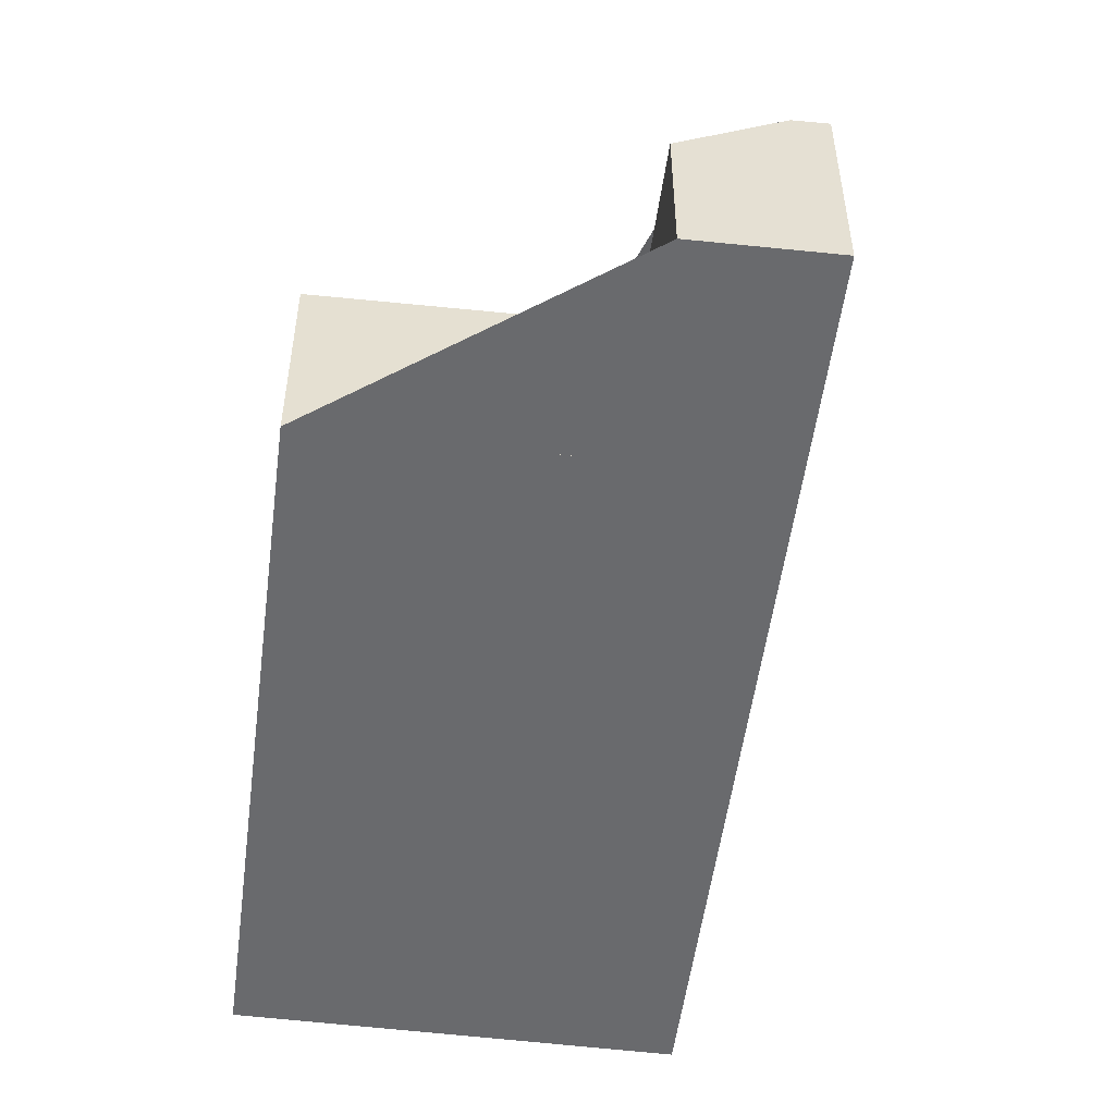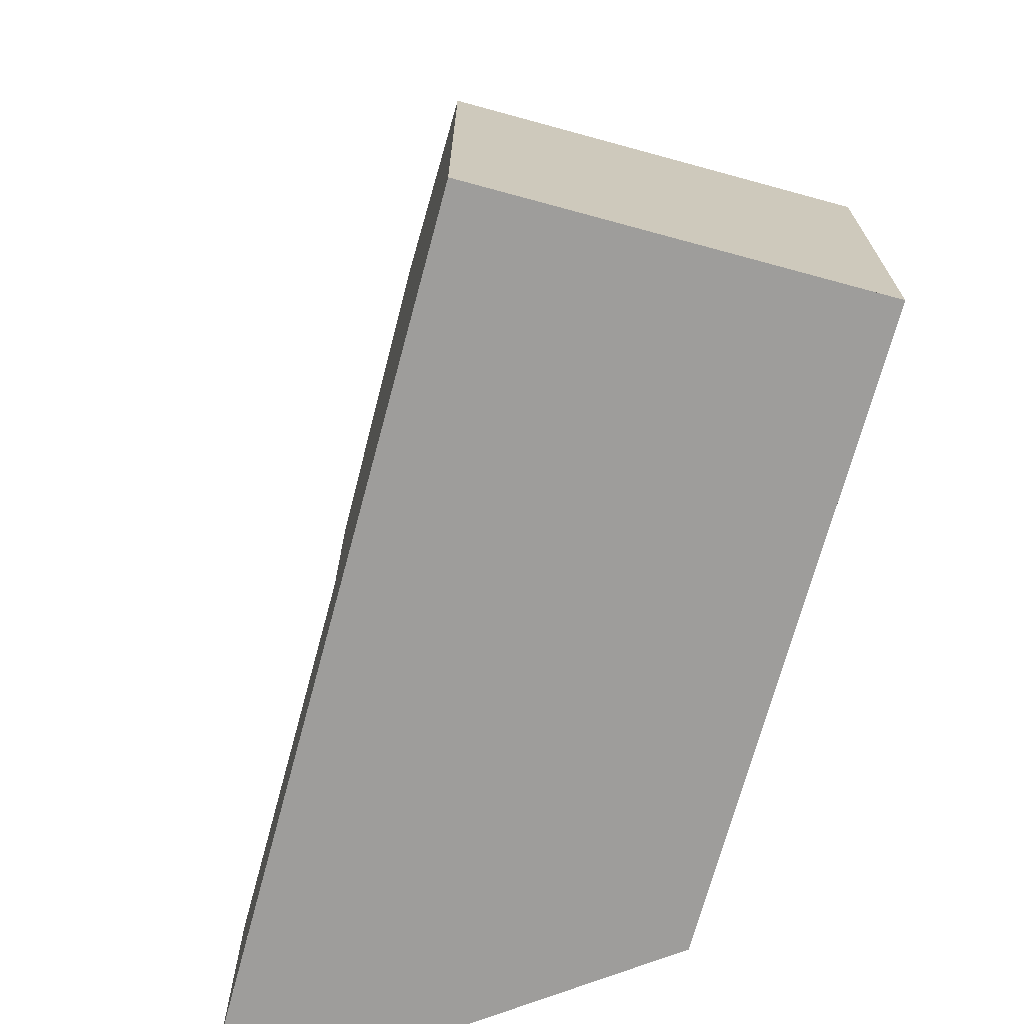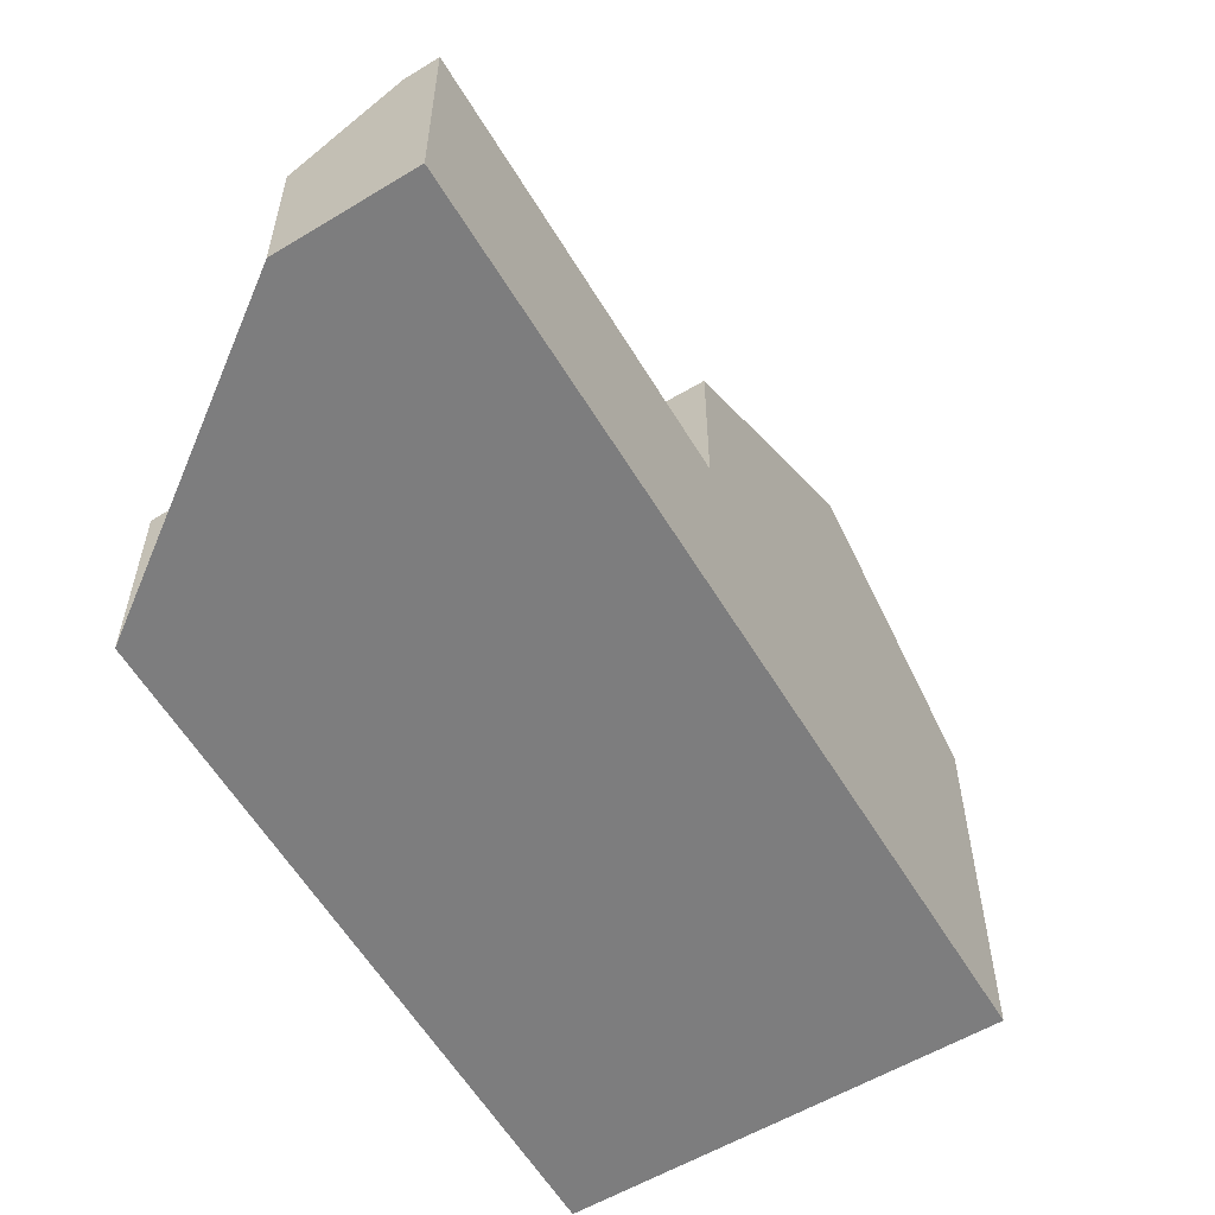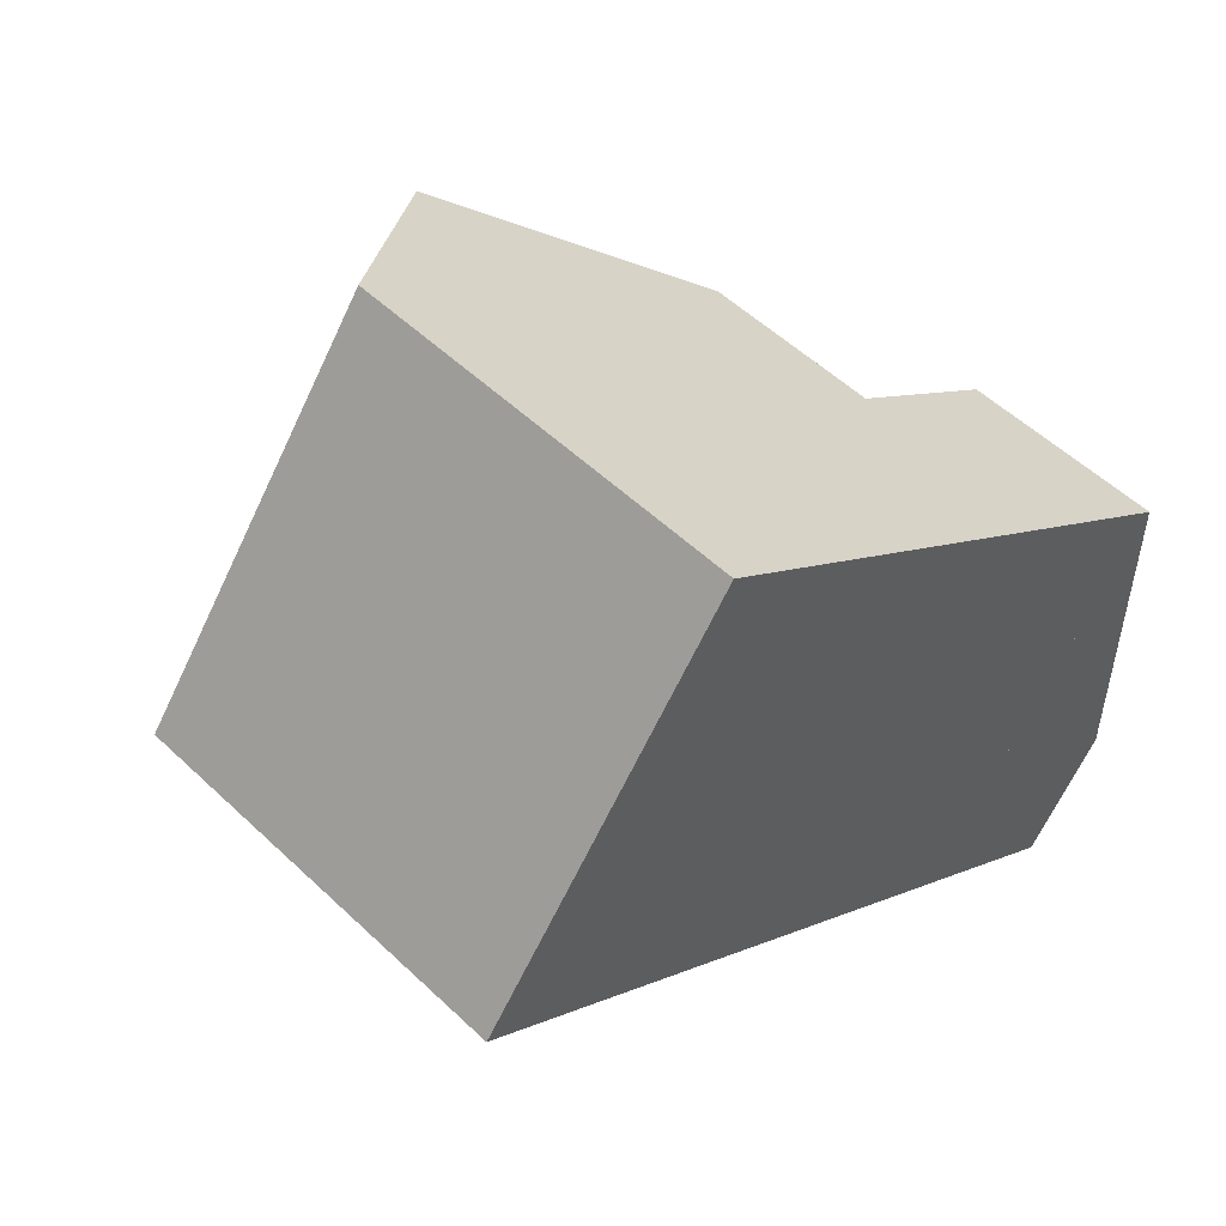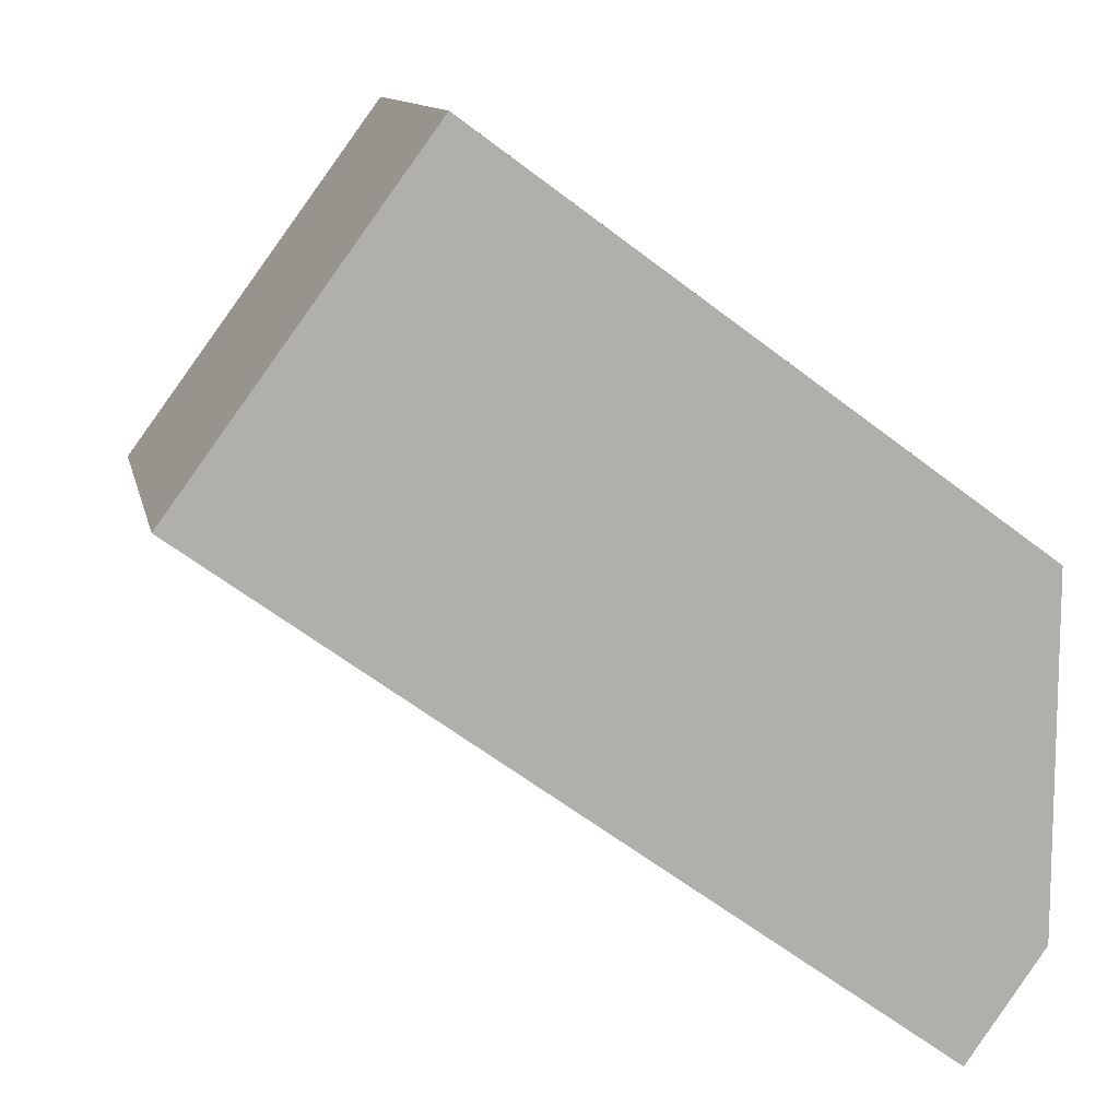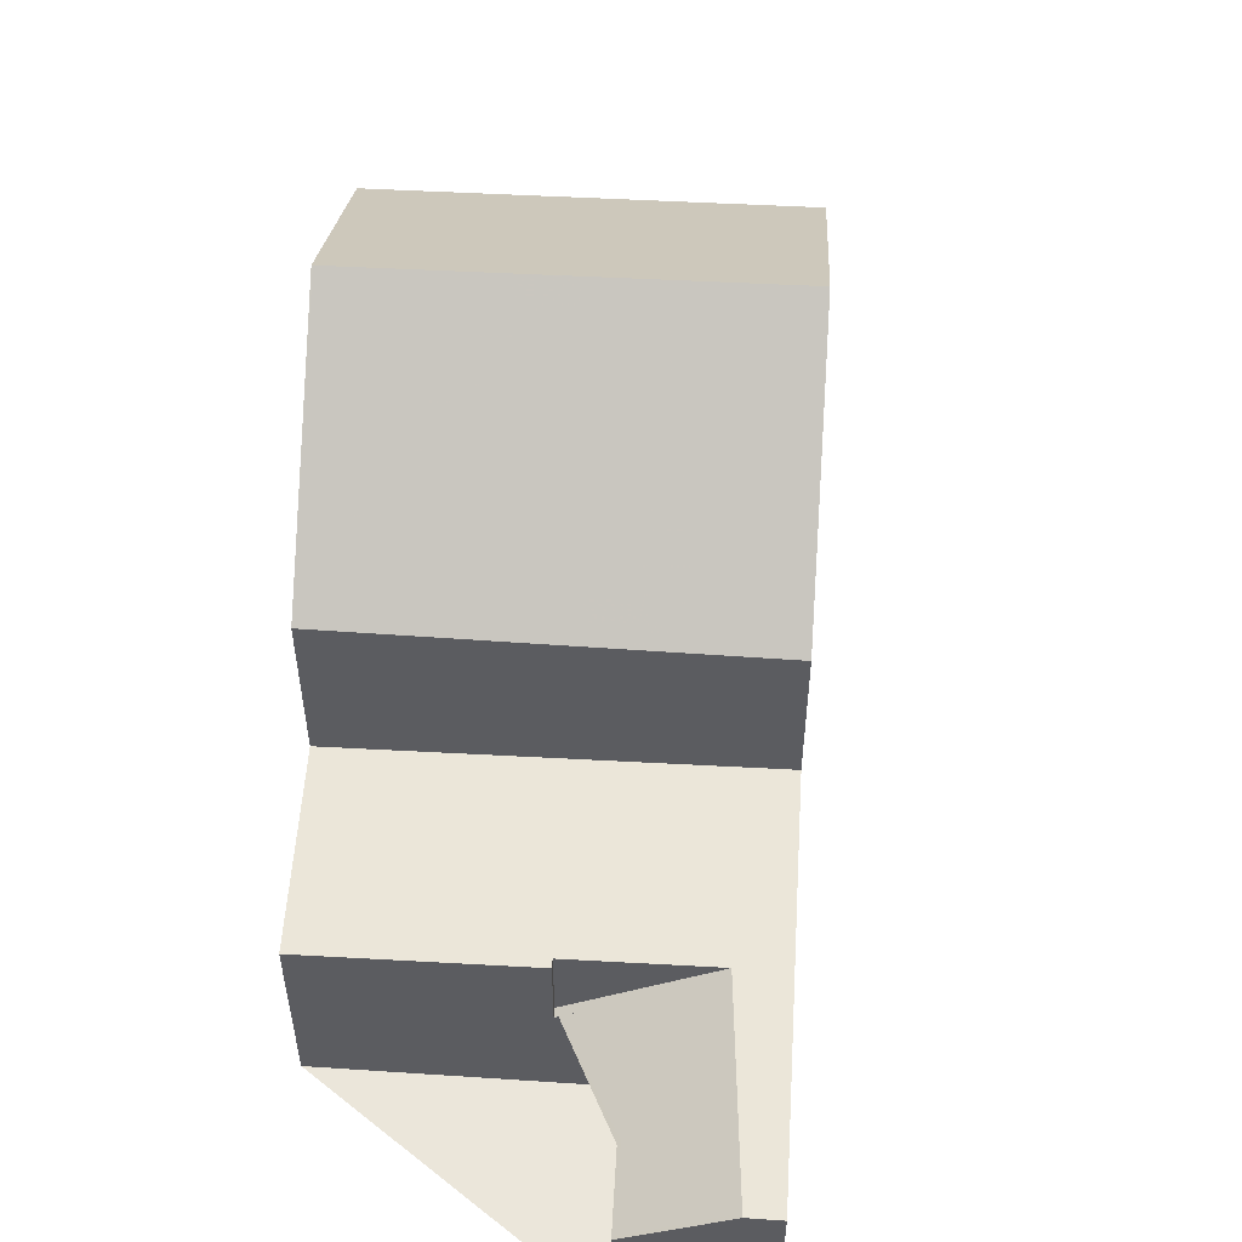
<metadata>
{"format":"obj","ext":"obj","renderer":"f3d","projection":"perspective","resolution":1024,"background":"white","views":[{"elev":-53.0,"azim":-61.2,"up":"+Z"},{"elev":-70.6,"azim":111.1,"up":"+Z"},{"elev":-59.1,"azim":-22.8,"up":"+Z"},{"elev":53.0,"azim":135.4,"up":"+Y"},{"elev":11.7,"azim":168.0,"up":"+Y"},{"elev":54.7,"azim":-50.2,"up":"+Z"}]}
</metadata>
<code>
v -1976 -2328 5.707
v -1972 -2333 5.733
v -1982 -2341 3.117
v -1984 -2334 2.957
v -1984 -2339 2.206
v -1981 -2338 2.303
v -1975 -2335 7.905
v -1978 -2330 7.895
v -1978 -2330 7.895
v -1978 -2337 5.45
v -1981 -2332 5.498
v -1981 -2332 5.498
v -1978 -2337 5.45
v -1978 -2330 7.895
v -1975 -2335 7.905
v -1980 -2340 3.092
v -1983 -2339 2.243
v -1981 -2332 5.498
v -1978 -2337 5.45
v -1983 -2341 3.107
v -1981 -2339 3.078
v -1981 -2339 3.078
v -1982 -2337 3.026
v -1983 -2341 3.107
v -1981 -2332 2.927
v -1978 -2337 3.056
v -1982 -2337 1.768
v -1978 -2337 3.629
v -1978 -2337 3.036
v -1980 -2339 3.069
v -1978 -2330 7.895
v -1976 -2328 5.707
v -1981 -2332 5.498
v -1984 -2334 2.957
v -1981 -2332 2.927
v -1978 -2337 3.056
v -1978 -2337 3.036
v -1981 -2332 2.927
v -1981 -2332 2.927
v -1980 -2339 3.069
v -1982 -2337 3.025
v -1982 -2337 1.773
v -1980 -2339 3.085
v -1980 -2339 3.069
v -1983 -2334 2.956
v -1983 -2334 2.956
v -1980 -2340 3.092
v -1982 -2341 3.117
v -1975 -2335 7.905
v -1978 -2337 3.056
v -1978 -2337 3.056
v -1978 -2337 3.623
v -1975 -2335 7.905
v -1972 -2333 5.733
v -1978 -2337 5.45
v -1980 -2339 3.085
v -1976 -2328 5.723
v -1976 -2328 5.723
v -1972 -2333 5.749
v -1972 -2333 5.749
v -1979 -2339 3.075
v -1979 -2339 3.076
v -1980 -2338 3.058
v -1983 -2334 2.947
v -1983 -2334 2.947
v -1980 -2334 5.479
v -1977 -2332 7.899
v -1977 -2332 7.899
v -1974 -2330 5.734
v -1980 -2334 5.479
v -1974 -2330 5.718
v -1981 -2336 2.998
v -1980 -2334 2.978
v -1980 -2334 2.978
v -1982 -2336 3.007
v -1982 -2336 3.009
v -1981 -2332 5.718
v -1981 -2332 5.718
v -1977 -2337 5.669
v -1979 -2334 5.699
v -1977 -2337 5.669
v -1978 -2336 5.679
v -1975 -2334 7.903
v -1982 -2339 2.718
v -1983 -2340 2.649
v -1975 -2334 7.903
v -1973 -2332 5.744
v -1978 -2336 5.46
v -1973 -2332 5.728
v -1978 -2336 5.46
v -1980 -2338 3.049
v -1978 -2336 3.03
v -1981 -2338 2.763
v -1981 -2338 2.763
v -1978 -2336 3.03
v -1981 -2338 3.059
v -1981 -2338 3.059
v -1979 -2338 3.07
v -1979 -2338 3.07
v -1979 -2338 3.052
v -1982 -2333 2.941
v -1982 -2333 2.941
v -1979 -2337 3.044
v -1981 -2335 2.992
v -1984 -2339 2.23
v -1983 -2339 2.274
v -1981 -2338 2.345
v -1976 -2334 7.902
v -1978 -2336 5.685
v -1976 -2334 7.902
v -1973 -2332 5.741
v -1979 -2336 5.465
v -1973 -2332 5.725
v -1979 -2336 5.465
v -1979 -2336 3.016
v -1980 -2337 3.029
v -1981 -2338 2.345
v -1979 -2336 3.016
v -1981 -2338 3.044
v -1980 -2337 3.035
v -1981 -2338 3.044
v -1976 -2333 7.901
v -1979 -2335 5.692
v -1976 -2333 7.901
v -1974 -2331 5.737
v -1979 -2335 5.473
v -1974 -2331 5.721
v -1979 -2335 5.473
v -1979 -2335 2.996
v -1980 -2336 3.009
v -1982 -2337 1.773
v -1979 -2335 2.996
v -1982 -2337 3.025
v -1981 -2336 3.015
v -1982 -2337 3.025
v -1982 -2337 3.026
v -1982 -2337 1.768
v -1982 -2337 1.773
v -1980 -2337 3.037
v -1980 -2338 3.052
v -1981 -2336 3.018
v -1979 -2339 3.078
v -1979 -2339 3.078
v -1980 -2338 3.061
v -1983 -2334 2.949
v -1983 -2334 2.95
v -1981 -2336 3
v -1982 -2341 3.117
v -1983 -2341 3.106
v -1984 -2339 2.231
v -1983 -2340 2.65
v -1982 -2341 3.117
v -1983 -2341 3.106
v -1984 -2339 2.207
v -1976 -2328 5.707
v -1976 -2328 5.707
v -1976 -2328 0
v -1976 -2328 0
v -1972 -2333 5.749
v -1972 -2333 5.733
v -1972 -2333 0
v -1972 -2333 8.882e-16
v -1982 -2341 3.117
v -1982 -2341 3.117
v -1982 -2341 0
v -1982 -2341 0
v -1983 -2334 2.956
v -1984 -2334 2.957
v -1984 -2334 0
v -1983 -2334 0
v -1984 -2339 2.207
v -1984 -2339 2.206
v -1984 -2339 0
v -1984 -2339 0
v -1982 -2337 1.768
v -1981 -2338 2.303
v -1981 -2338 4.441e-16
v -1982 -2337 0
v -1977 -2337 5.669
v -1975 -2335 7.905
v -1975 -2335 8.882e-16
v -1977 -2337 8.882e-16
v -1981 -2332 5.718
v -1981 -2332 5.498
v -1981 -2332 0
v -1981 -2332 8.882e-16
v -1976 -2328 5.723
v -1978 -2330 7.895
v -1978 -2330 0
v -1976 -2328 8.882e-16
v -1982 -2341 3.117
v -1980 -2340 3.092
v -1980 -2340 0
v -1982 -2341 0
v -1981 -2338 2.303
v -1983 -2339 2.243
v -1983 -2339 0
v -1981 -2338 4.441e-16
v -1983 -2340 2.649
v -1983 -2341 3.107
v -1983 -2341 0
v -1983 -2340 0
v -1974 -2330 5.718
v -1976 -2328 5.707
v -1976 -2328 0
v -1974 -2330 0
v -1984 -2334 2.957
v -1984 -2334 2.957
v -1984 -2334 0
v -1984 -2334 0
v -1979 -2338 3.07
v -1978 -2337 3.056
v -1978 -2337 0
v -1979 -2338 0
v -1980 -2340 3.092
v -1980 -2339 3.085
v -1980 -2339 0
v -1980 -2340 0
v -1983 -2334 2.949
v -1983 -2334 2.956
v -1983 -2334 0
v -1983 -2334 0
v -1983 -2341 3.107
v -1982 -2341 3.117
v -1982 -2341 0
v -1983 -2341 0
v -1972 -2333 5.733
v -1972 -2333 5.733
v -1972 -2333 0
v -1972 -2333 0
v -1976 -2328 5.707
v -1976 -2328 5.723
v -1976 -2328 8.882e-16
v -1976 -2328 0
v -1975 -2335 7.905
v -1972 -2333 5.749
v -1972 -2333 8.882e-16
v -1975 -2335 8.882e-16
v -1979 -2339 3.078
v -1979 -2339 3.076
v -1979 -2339 0
v -1979 -2339 0
v -1982 -2333 2.941
v -1983 -2334 2.947
v -1983 -2334 4.441e-16
v -1982 -2333 0
v -1974 -2331 5.721
v -1974 -2330 5.718
v -1974 -2330 0
v -1974 -2331 8.882e-16
v -1984 -2334 2.957
v -1982 -2336 3.009
v -1982 -2336 0
v -1984 -2334 0
v -1978 -2330 7.895
v -1981 -2332 5.718
v -1981 -2332 8.882e-16
v -1978 -2330 0
v -1978 -2337 5.45
v -1977 -2337 5.669
v -1977 -2337 8.882e-16
v -1978 -2337 0
v -1984 -2339 2.23
v -1983 -2340 2.649
v -1983 -2340 0
v -1984 -2339 0
v -1972 -2333 5.733
v -1973 -2332 5.728
v -1973 -2332 8.882e-16
v -1972 -2333 0
v -1979 -2339 3.076
v -1979 -2338 3.07
v -1979 -2338 0
v -1979 -2339 0
v -1981 -2332 2.927
v -1982 -2333 2.941
v -1982 -2333 0
v -1981 -2332 0
v -1984 -2339 2.206
v -1984 -2339 2.23
v -1984 -2339 0
v -1984 -2339 0
v -1973 -2332 5.728
v -1973 -2332 5.725
v -1973 -2332 0
v -1973 -2332 8.882e-16
v -1973 -2332 5.725
v -1974 -2331 5.721
v -1974 -2331 8.882e-16
v -1973 -2332 0
v -1982 -2336 3.009
v -1982 -2337 3.026
v -1982 -2337 0
v -1982 -2336 0
v -1980 -2339 3.085
v -1979 -2339 3.078
v -1979 -2339 0
v -1980 -2339 0
v -1983 -2334 2.947
v -1983 -2334 2.949
v -1983 -2334 0
v -1983 -2334 4.441e-16
v -1982 -2341 3.117
v -1982 -2341 3.117
v -1982 -2341 0
v -1982 -2341 0
v -1983 -2339 2.243
v -1984 -2339 2.207
v -1984 -2339 0
v -1983 -2339 0
v -1982 -2341 0
v -1984 -2339 0
v -1981 -2338 0
v -1984 -2334 0
v -1976 -2328 0
v -1972 -2333 0
f 149 21 47 148
f 42 27 23 41
f 78 8 9 77
f 83 49 79 82
f 58 31 14 57
f 151 85 105 150
f 52 29 51
f 33 18 25 35
f 87 59 53 86
f 95 29 52 55 88
f 94 30 96
f 142 56 44 144
f 146 45 46 145
f 144 44 97 140
f 47 21 44 56
f 45 34 4 46
f 148 47 16 152
f 79 49 7 81
f 51 26 28 52
f 60 15 53 59
f 52 28 19 55
f 143 43 56 142
f 56 43 16 47
f 57 1 32 58
f 89 54 59 87
f 59 54 2 60
f 99 50 36 98
f 100 37 50 99
f 102 39 38 101
f 103 92 37 100
f 107 93 84 106
f 77 9 67 80
f 68 31 58 69
f 69 58 32 71
f 101 38 73 104
f 70 33 35 74
f 147 75 45 146
f 76 34 45 75
f 77 11 12 78
f 82 79 13 90
f 80 66 11 77
f 81 10 13 79
f 123 80 67 122
f 153 24 85 151
f 124 68 69 125
f 125 69 71 127
f 130 104 73 129
f 93 40 22 84
f 126 70 74 132
f 141 135 75 147
f 136 76 75 135
f 128 66 80 123
f 98 62 61 99
f 99 61 63 100
f 101 65 64 102
f 100 63 91 103
f 104 72 65 101
f 134 72 104 130
f 150 105 5 154
f 138 107 106 17 6 137
f 108 83 82 109
f 111 87 86 110
f 113 89 87 111
f 115 92 103 116
f 118 95 88 112
f 117 94 96 119
f 140 97 121 139
f 109 82 90 114
f 116 103 91 120
f 122 108 109 123
f 125 111 110 124
f 127 113 111 125
f 129 115 116 130
f 132 118 112 126
f 131 117 119 133
f 139 121 135 141
f 123 109 114 128
f 130 116 120 134
f 139 120 91 140
f 141 134 120 139
f 142 61 62 143
f 144 63 61 142
f 145 64 65 146
f 140 91 63 144
f 146 65 72 147
f 147 72 134 141
f 148 48 20 149
f 150 106 84 151
f 152 3 48 148
f 151 84 22 153
f 154 17 106 150
f 156 157 158 155
f 160 161 162 159
f 164 165 166 163
f 168 169 170 167
f 172 173 174 171
f 176 177 178 175
f 180 181 182 179
f 184 185 186 183
f 188 189 190 187
f 192 193 194 191
f 196 197 198 195
f 200 201 202 199
f 204 205 206 203
f 208 209 210 207
f 212 213 214 211
f 216 217 218 215
f 220 221 222 219
f 224 225 226 223
f 228 229 230 227
f 232 233 234 231
f 236 237 238 235
f 240 241 242 239
f 244 245 246 243
f 248 249 250 247
f 252 253 254 251
f 256 257 258 255
f 260 261 262 259
f 264 265 266 263
f 268 269 270 267
f 272 273 274 271
f 276 277 278 275
f 280 281 282 279
f 284 285 286 283
f 288 289 290 287
f 292 293 294 291
f 296 297 298 295
f 300 301 302 299
f 304 305 306 303
f 308 309 310 307
f 312 313 314 315 316 311

</code>
